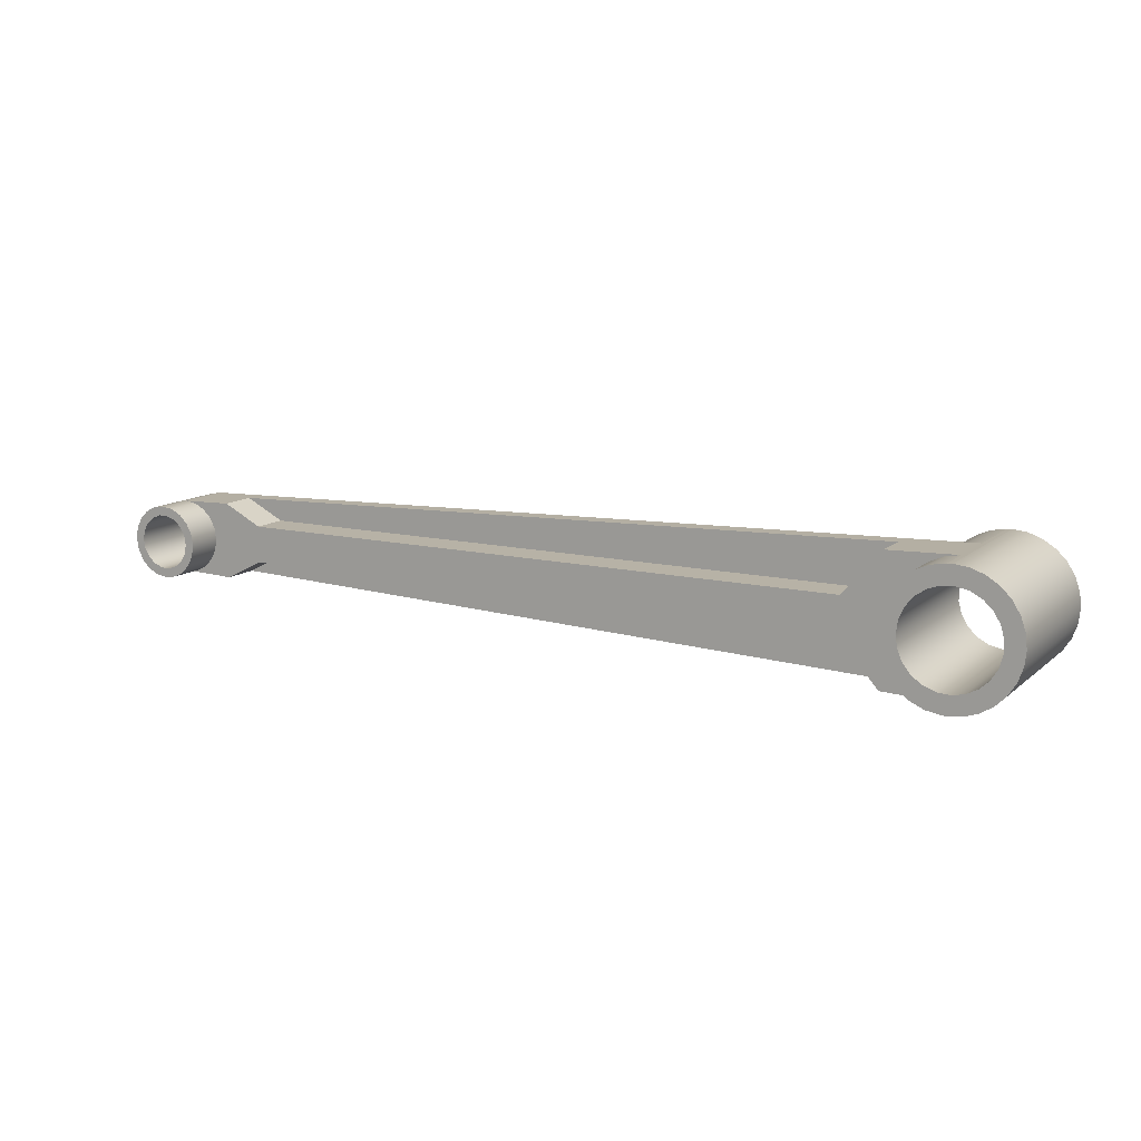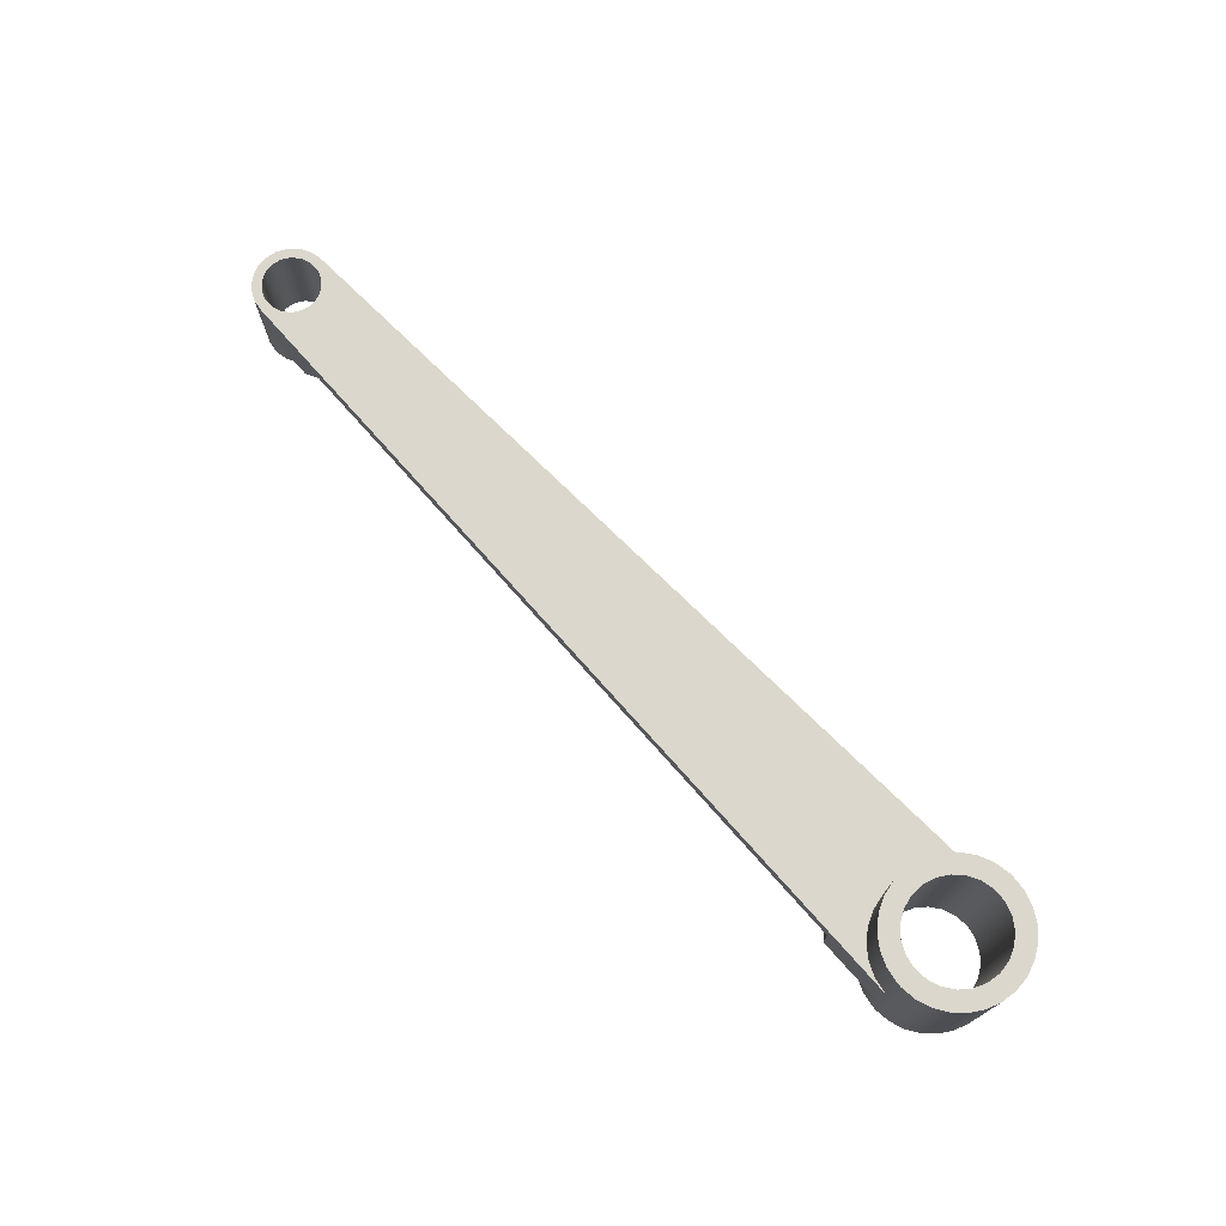
<metadata>
{"format":"obj","ext":"obj","renderer":"f3d","projection":"perspective","resolution":1024,"background":"white","views":[{"elev":12.4,"azim":-150.9,"up":"+Y"},{"elev":73.1,"azim":-133.4,"up":"+Z"}]}
</metadata>
<code>
v 4.217 0.2094 0
v 4.217 0.2094 0.2
v 0.3931 0.3369 0.2
v 0.3931 0.3369 0
v 0.02331 0.3492 0
v 0.02331 0.3492 -0.2
v 0 0.35 -0.2
v 1.11e-16 0.35 0.7
v 0.02331 0.3492 0.7
v 0.02331 0.3492 0.3
v 4.5 0.2 0.3
v 4.5 0.2 0
v 4.217 0.2094 0.2
v 4 0.1 0.2
v 0.6 0.1 0.2
v 0.3931 0.3369 0.2
v 4.217 0.2094 0
v 4 0.1 0
v 4 0.1 0.2
v 4.217 0.2094 0.2
v 4 -0.1 0
v 4.217 -0.2094 0
v 4.217 -0.2094 0.2
v 4 -0.1 0.2
v 0.6 -0.1 0
v 4 -0.1 0
v 4 -0.1 0.2
v 0.6 -0.1 0.2
v 0.6 0.1 0
v 0.3931 0.3369 0
v 0.3931 0.3369 0.2
v 0.6 0.1 0.2
v 4 0.1 0
v 0.6 0.1 0
v 0.6 0.1 0.2
v 4 0.1 0.2
v -0.25 -3.062e-17 0.7
v -0.2407 0.06745 0.7
v -0.2136 0.1299 0.7
v -0.1706 0.1827 0.7
v -0.115 0.222 0.7
v -0.05086 0.2448 0.7
v 0.01706 0.2494 0.7
v 0.08372 0.2356 0.7
v 0.1442 0.2042 0.7
v 0.1939 0.1578 0.7
v 0.2293 0.0996 0.7
v 0.2477 0.03404 0.7
v 0.2477 -0.03404 0.7
v 0.2293 -0.0996 0.7
v 0.1939 -0.1578 0.7
v 0.1442 -0.2042 0.7
v 0.08372 -0.2356 0.7
v 0.01706 -0.2494 0.7
v -0.05086 -0.2448 0.7
v -0.115 -0.222 0.7
v -0.1706 -0.1827 0.7
v -0.2136 -0.1299 0.7
v -0.2407 -0.06745 0.7
v -1.11e-16 -0.35 0.7
v 0.02331 -0.3492 0.7
v 0.1028 -0.3346 0.7
v 0.1768 -0.3021 0.7
v 0.2413 -0.2535 0.7
v 0.293 -0.1914 0.7
v 0.3291 -0.1191 0.7
v 0.3477 -0.04041 0.7
v 0.3477 0.04041 0.7
v 0.3291 0.1191 0.7
v 0.293 0.1914 0.7
v 0.2413 0.2535 0.7
v 0.1768 0.3021 0.7
v 0.1028 0.3346 0.7
v 0.02331 0.3492 0.7
v 1.11e-16 0.35 0.7
v -0.07788 0.3412 0.7
v -0.1519 0.3153 0.7
v -0.2182 0.2736 0.7
v -0.2736 0.2182 0.7
v -0.3153 0.1519 0.7
v -0.3412 0.07788 0.7
v -0.35 9.915e-17 0.7
v -0.3412 -0.07788 0.7
v -0.3153 -0.1519 0.7
v -0.2736 -0.2182 0.7
v -0.2182 -0.2736 0.7
v -0.1519 -0.3153 0.7
v -0.07788 -0.3412 0.7
v 0.3931 -0.3369 0
v 0.3931 -0.3369 0.2
v 4.217 -0.2094 0.2
v 4.217 -0.2094 0
v 4.5 -0.2 0
v 4.5 -0.2 0.3
v 0.02331 -0.3492 0.3
v 0.02331 -0.3492 0.7
v -1.11e-16 -0.35 0.7
v 0 -0.35 -0.2
v 0.02331 -0.3492 -0.2
v 0.02331 -0.3492 0
v 0.25 -3.062e-17 -0.2
v 0.2407 0.06745 -0.2
v 0.2136 0.1299 -0.2
v 0.1706 0.1827 -0.2
v 0.115 0.222 -0.2
v 0.05086 0.2448 -0.2
v -0.01706 0.2494 -0.2
v -0.08372 0.2356 -0.2
v -0.1442 0.2042 -0.2
v -0.1939 0.1578 -0.2
v -0.2293 0.0996 -0.2
v -0.2477 0.03404 -0.2
v -0.2477 -0.03404 -0.2
v -0.2293 -0.0996 -0.2
v -0.1939 -0.1578 -0.2
v -0.1442 -0.2042 -0.2
v -0.08372 -0.2356 -0.2
v -0.01706 -0.2494 -0.2
v 0.05086 -0.2448 -0.2
v 0.115 -0.222 -0.2
v 0.1706 -0.1827 -0.2
v 0.2136 -0.1299 -0.2
v 0.2407 -0.06745 -0.2
v 0 -0.35 -0.2
v -0.07788 -0.3412 -0.2
v -0.1519 -0.3153 -0.2
v -0.2182 -0.2736 -0.2
v -0.2736 -0.2182 -0.2
v -0.3153 -0.1519 -0.2
v -0.3412 -0.07788 -0.2
v -0.35 0 -0.2
v -0.3412 0.07788 -0.2
v -0.3153 0.1519 -0.2
v -0.2736 0.2182 -0.2
v -0.2182 0.2736 -0.2
v -0.1519 0.3153 -0.2
v -0.07788 0.3412 -0.2
v 0 0.35 -0.2
v 0.02331 0.3492 -0.2
v 0.1028 0.3346 -0.2
v 0.1768 0.3021 -0.2
v 0.2413 0.2535 -0.2
v 0.293 0.1914 -0.2
v 0.3291 0.1191 -0.2
v 0.3477 0.04041 -0.2
v 0.3477 -0.04041 -0.2
v 0.3291 -0.1191 -0.2
v 0.293 -0.1914 -0.2
v 0.2413 -0.2535 -0.2
v 0.1768 -0.3021 -0.2
v 0.1028 -0.3346 -0.2
v 0.02331 -0.3492 -0.2
v 4.65 -1.837e-17 -0.2
v 4.641 0.0513 -0.2
v 4.615 0.09642 -0.2
v 4.575 0.1299 -0.2
v 4.526 0.1477 -0.2
v 4.474 0.1477 -0.2
v 4.425 0.1299 -0.2
v 4.385 0.09642 -0.2
v 4.359 0.0513 -0.2
v 4.35 0 -0.2
v 4.359 -0.0513 -0.2
v 4.385 -0.09642 -0.2
v 4.425 -0.1299 -0.2
v 4.474 -0.1477 -0.2
v 4.526 -0.1477 -0.2
v 4.575 -0.1299 -0.2
v 4.615 -0.09642 -0.2
v 4.641 -0.0513 -0.2
v 4.5 0.2 -0.2
v 4.562 0.1902 -0.2
v 4.618 0.1618 -0.2
v 4.662 0.1176 -0.2
v 4.69 0.0618 -0.2
v 4.7 -6.706e-08 -0.2
v 4.69 -0.0618 -0.2
v 4.662 -0.1176 -0.2
v 4.618 -0.1618 -0.2
v 4.562 -0.1902 -0.2
v 4.5 -0.2 -0.2
v 4.438 -0.1902 -0.2
v 4.382 -0.1618 -0.2
v 4.338 -0.1176 -0.2
v 4.31 -0.0618 -0.2
v 4.3 6.706e-08 -0.2
v 4.31 0.0618 -0.2
v 4.338 0.1176 -0.2
v 4.382 0.1618 -0.2
v 4.438 0.1902 -0.2
v 0.3931 -0.3369 0
v 0.6 -0.1 0
v 0.6 -0.1 0.2
v 0.3931 -0.3369 0.2
v 0.02331 0.3492 0.7
v 0.1028 0.3346 0.7
v 0.1768 0.3021 0.7
v 0.2413 0.2535 0.7
v 0.293 0.1914 0.7
v 0.3291 0.1191 0.7
v 0.3477 0.04041 0.7
v 0.3477 -0.04041 0.7
v 0.3291 -0.1191 0.7
v 0.293 -0.1914 0.7
v 0.2413 -0.2535 0.7
v 0.1768 -0.3021 0.7
v 0.1028 -0.3346 0.7
v 0.02331 -0.3492 0.7
v 0.02331 -0.3492 0.3
v 0.1028 -0.3346 0.3
v 0.1768 -0.3021 0.3
v 0.2413 -0.2535 0.3
v 0.293 -0.1914 0.3
v 0.3291 -0.1191 0.3
v 0.3477 -0.04041 0.3
v 0.3477 0.04041 0.3
v 0.3291 0.1191 0.3
v 0.293 0.1914 0.3
v 0.2413 0.2535 0.3
v 0.1768 0.3021 0.3
v 0.1028 0.3346 0.3
v 0.02331 0.3492 0.3
v 0.02331 0.3492 0
v 0.1028 0.3346 0
v 0.1768 0.3021 0
v 0.2413 0.2535 0
v 0.293 0.1914 0
v 0.3291 0.1191 0
v 0.3477 0.04041 0
v 0.3477 -0.04041 0
v 0.3291 -0.1191 0
v 0.293 -0.1914 0
v 0.2413 -0.2535 0
v 0.1768 -0.3021 0
v 0.1028 -0.3346 0
v 0.02331 -0.3492 0
v 0.02331 -0.3492 -0.2
v 0.1028 -0.3346 -0.2
v 0.1768 -0.3021 -0.2
v 0.2413 -0.2535 -0.2
v 0.293 -0.1914 -0.2
v 0.3291 -0.1191 -0.2
v 0.3477 -0.04041 -0.2
v 0.3477 0.04041 -0.2
v 0.3291 0.1191 -0.2
v 0.293 0.1914 -0.2
v 0.2413 0.2535 -0.2
v 0.1768 0.3021 -0.2
v 0.1028 0.3346 -0.2
v 0.02331 0.3492 -0.2
v 4.217 -0.2094 0.2
v 0.3931 -0.3369 0.2
v 0.6 -0.1 0.2
v 4 -0.1 0.2
v 4 0.1 0
v 4.217 0.2094 0
v 4.5 0.2 0
v 4.438 0.1902 0
v 4.382 0.1618 0
v 4.338 0.1176 0
v 4.31 0.0618 0
v 4.3 8.882e-16 0
v 4.31 -0.0618 0
v 4.338 -0.1176 0
v 4.382 -0.1618 0
v 4.438 -0.1902 0
v 4.5 -0.2 0
v 4.217 -0.2094 0
v 4 -0.1 0
v 0.6 -0.1 0
v 0.3931 -0.3369 0
v 0.02331 -0.3492 0
v 0.1028 -0.3346 0
v 0.1768 -0.3021 0
v 0.2413 -0.2535 0
v 0.293 -0.1914 0
v 0.3291 -0.1191 0
v 0.3477 -0.04041 0
v 0.3477 0.04041 0
v 0.3291 0.1191 0
v 0.293 0.1914 0
v 0.2413 0.2535 0
v 0.1768 0.3021 0
v 0.1028 0.3346 0
v 0.02331 0.3492 0
v 0.3931 0.3369 0
v 0.6 0.1 0
v 4.5 0.2 -0.2
v 4.438 0.1902 -0.2
v 4.382 0.1618 -0.2
v 4.338 0.1176 -0.2
v 4.31 0.0618 -0.2
v 4.3 6.706e-08 -0.2
v 4.31 -0.0618 -0.2
v 4.338 -0.1176 -0.2
v 4.382 -0.1618 -0.2
v 4.438 -0.1902 -0.2
v 4.5 -0.2 -0.2
v 4.562 -0.1902 -0.2
v 4.618 -0.1618 -0.2
v 4.662 -0.1176 -0.2
v 4.69 -0.0618 -0.2
v 4.7 -6.706e-08 -0.2
v 4.69 0.0618 -0.2
v 4.662 0.1176 -0.2
v 4.618 0.1618 -0.2
v 4.562 0.1902 -0.2
v 4.5 0.2 0
v 4.5 0.2 0.3
v 4.562 0.1902 0.3
v 4.618 0.1618 0.3
v 4.662 0.1176 0.3
v 4.69 0.0618 0.3
v 4.7 -9.226e-16 0.3
v 4.69 -0.0618 0.3
v 4.662 -0.1176 0.3
v 4.618 -0.1618 0.3
v 4.562 -0.1902 0.3
v 4.5 -0.2 0.3
v 4.5 -0.2 0
v 4.438 -0.1902 0
v 4.382 -0.1618 0
v 4.338 -0.1176 0
v 4.31 -0.0618 0
v 4.3 8.882e-16 0
v 4.31 0.0618 0
v 4.338 0.1176 0
v 4.382 0.1618 0
v 4.438 0.1902 0
v 4.5 0.2 -0.2
v 4.5 0.2 0
v -0.25 -3.062e-17 0.7
v -0.2407 -0.06745 0.7
v -0.2136 -0.1299 0.7
v -0.1706 -0.1827 0.7
v -0.115 -0.222 0.7
v -0.05086 -0.2448 0.7
v 0.01706 -0.2494 0.7
v 0.08372 -0.2356 0.7
v 0.1442 -0.2042 0.7
v 0.1939 -0.1578 0.7
v 0.2293 -0.0996 0.7
v 0.2477 -0.03404 0.7
v 0.2477 0.03404 0.7
v 0.2293 0.0996 0.7
v 0.1939 0.1578 0.7
v 0.1442 0.2042 0.7
v 0.08372 0.2356 0.7
v 0.01706 0.2494 0.7
v -0.05086 0.2448 0.7
v -0.115 0.222 0.7
v -0.1706 0.1827 0.7
v -0.2136 0.1299 0.7
v -0.2407 0.06745 0.7
v 0.25 -3.062e-17 -0.2
v 0.2407 -0.06745 -0.2
v 0.2136 -0.1299 -0.2
v 0.1706 -0.1827 -0.2
v 0.115 -0.222 -0.2
v 0.05086 -0.2448 -0.2
v -0.01706 -0.2494 -0.2
v -0.08372 -0.2356 -0.2
v -0.1442 -0.2042 -0.2
v -0.1939 -0.1578 -0.2
v -0.2293 -0.0996 -0.2
v -0.2477 -0.03404 -0.2
v -0.2477 0.03404 -0.2
v -0.2293 0.0996 -0.2
v -0.1939 0.1578 -0.2
v -0.1442 0.2042 -0.2
v -0.08372 0.2356 -0.2
v -0.01706 0.2494 -0.2
v 0.05086 0.2448 -0.2
v 0.115 0.222 -0.2
v 0.1706 0.1827 -0.2
v 0.2136 0.1299 -0.2
v 0.2407 0.06745 -0.2
v -0.2477 -0.03404 -0.2
v -0.25 -3.062e-17 0.7
v -1.11e-16 -0.35 0.7
v -0.07788 -0.3412 0.7
v -0.1519 -0.3153 0.7
v -0.2182 -0.2736 0.7
v -0.2736 -0.2182 0.7
v -0.3153 -0.1519 0.7
v -0.3412 -0.07788 0.7
v -0.35 9.915e-17 0.7
v -0.3412 0.07788 0.7
v -0.3153 0.1519 0.7
v -0.2736 0.2182 0.7
v -0.2182 0.2736 0.7
v -0.1519 0.3153 0.7
v -0.07788 0.3412 0.7
v 1.11e-16 0.35 0.7
v 0 0.35 -0.2
v -0.07788 0.3412 -0.2
v -0.1519 0.3153 -0.2
v -0.2182 0.2736 -0.2
v -0.2736 0.2182 -0.2
v -0.3153 0.1519 -0.2
v -0.3412 0.07788 -0.2
v -0.35 0 -0.2
v -0.3412 -0.07788 -0.2
v -0.3153 -0.1519 -0.2
v -0.2736 -0.2182 -0.2
v -0.2182 -0.2736 -0.2
v -0.1519 -0.3153 -0.2
v -0.07788 -0.3412 -0.2
v 0 -0.35 -0.2
v 4.65 -1.837e-17 -0.2
v 4.641 -0.0513 -0.2
v 4.615 -0.09642 -0.2
v 4.575 -0.1299 -0.2
v 4.526 -0.1477 -0.2
v 4.474 -0.1477 -0.2
v 4.425 -0.1299 -0.2
v 4.385 -0.09642 -0.2
v 4.359 -0.0513 -0.2
v 4.35 0 -0.2
v 4.359 0.0513 -0.2
v 4.385 0.09642 -0.2
v 4.425 0.1299 -0.2
v 4.474 0.1477 -0.2
v 4.526 0.1477 -0.2
v 4.575 0.1299 -0.2
v 4.615 0.09642 -0.2
v 4.641 0.0513 -0.2
v 4.35 -1.837e-17 0.3
v 4.359 -0.0513 0.3
v 4.385 -0.09642 0.3
v 4.425 -0.1299 0.3
v 4.474 -0.1477 0.3
v 4.526 -0.1477 0.3
v 4.575 -0.1299 0.3
v 4.615 -0.09642 0.3
v 4.641 -0.0513 0.3
v 4.65 0 0.3
v 4.641 0.0513 0.3
v 4.615 0.09642 0.3
v 4.575 0.1299 0.3
v 4.526 0.1477 0.3
v 4.474 0.1477 0.3
v 4.425 0.1299 0.3
v 4.385 0.09642 0.3
v 4.359 0.0513 0.3
v 4.35 -1.837e-17 0.3
v 4.35 0 -0.2
v 0.02331 0.3492 0.3
v 0.1028 0.3346 0.3
v 0.1768 0.3021 0.3
v 0.2413 0.2535 0.3
v 0.293 0.1914 0.3
v 0.3291 0.1191 0.3
v 0.3477 0.04041 0.3
v 0.3477 -0.04041 0.3
v 0.3291 -0.1191 0.3
v 0.293 -0.1914 0.3
v 0.2413 -0.2535 0.3
v 0.1768 -0.3021 0.3
v 0.1028 -0.3346 0.3
v 0.02331 -0.3492 0.3
v 4.5 -0.2 0.3
v 4.562 -0.1902 0.3
v 4.618 -0.1618 0.3
v 4.662 -0.1176 0.3
v 4.69 -0.0618 0.3
v 4.7 -9.226e-16 0.3
v 4.69 0.0618 0.3
v 4.662 0.1176 0.3
v 4.618 0.1618 0.3
v 4.562 0.1902 0.3
v 4.5 0.2 0.3
v 4.35 -1.837e-17 0.3
v 4.359 0.0513 0.3
v 4.385 0.09642 0.3
v 4.425 0.1299 0.3
v 4.474 0.1477 0.3
v 4.526 0.1477 0.3
v 4.575 0.1299 0.3
v 4.615 0.09642 0.3
v 4.641 0.0513 0.3
v 4.65 0 0.3
v 4.641 -0.0513 0.3
v 4.615 -0.09642 0.3
v 4.575 -0.1299 0.3
v 4.526 -0.1477 0.3
v 4.474 -0.1477 0.3
v 4.425 -0.1299 0.3
v 4.385 -0.09642 0.3
v 4.359 -0.0513 0.3
f 1 2 12
f 12 2 11
f 11 2 3
f 11 3 10
f 10 3 5
f 10 5 7
f 7 5 6
f 3 4 5
f 7 8 10
f 10 8 9
f 13 14 16
f 16 14 15
f 17 18 20
f 20 18 19
f 21 22 24
f 24 22 23
f 25 26 28
f 28 26 27
f 29 30 32
f 32 30 31
f 33 34 36
f 36 34 35
f 38 81 37
f 37 81 82
f 37 82 83
f 81 38 80
f 80 38 39
f 80 39 79
f 79 39 40
f 79 40 78
f 78 40 41
f 78 41 77
f 77 41 42
f 77 42 76
f 76 42 75
f 75 42 43
f 75 43 74
f 74 43 73
f 73 43 44
f 73 44 72
f 72 44 45
f 72 45 71
f 71 45 46
f 71 46 70
f 70 46 47
f 70 47 69
f 69 47 48
f 69 48 68
f 68 48 67
f 67 48 49
f 67 49 66
f 66 49 50
f 66 50 65
f 65 50 51
f 65 51 64
f 64 51 52
f 64 52 63
f 63 52 53
f 63 53 62
f 62 53 54
f 62 54 61
f 61 54 60
f 60 54 55
f 60 55 88
f 88 55 87
f 87 55 56
f 87 56 86
f 86 56 57
f 86 57 85
f 85 57 58
f 85 58 84
f 84 58 59
f 84 59 83
f 83 59 37
f 89 90 100
f 100 90 95
f 100 95 98
f 98 95 97
f 97 95 96
f 95 90 94
f 94 90 91
f 94 91 93
f 93 91 92
f 98 99 100
f 102 145 101
f 101 145 146
f 101 146 123
f 123 146 147
f 123 147 122
f 122 147 148
f 122 148 121
f 121 148 149
f 121 149 150
f 145 102 144
f 144 102 103
f 144 103 143
f 143 103 104
f 143 104 142
f 142 104 141
f 141 104 105
f 141 105 140
f 140 105 106
f 140 106 139
f 139 106 107
f 139 107 138
f 138 107 137
f 137 107 108
f 137 108 136
f 136 108 109
f 136 109 135
f 135 109 110
f 135 110 134
f 134 110 133
f 133 110 111
f 133 111 132
f 132 111 112
f 132 112 131
f 131 112 113
f 131 113 130
f 130 113 114
f 130 114 129
f 129 114 115
f 129 115 128
f 128 115 127
f 127 115 116
f 127 116 126
f 126 116 117
f 126 117 125
f 125 117 118
f 125 118 124
f 124 118 152
f 152 118 119
f 152 119 151
f 151 119 120
f 151 120 150
f 150 120 121
f 154 175 153
f 153 175 176
f 153 176 177
f 175 154 174
f 174 154 155
f 174 155 173
f 173 155 156
f 173 156 172
f 172 156 157
f 172 157 171
f 171 157 158
f 171 158 190
f 190 158 159
f 190 159 189
f 189 159 160
f 189 160 188
f 188 160 161
f 188 161 187
f 187 161 162
f 187 162 186
f 186 162 185
f 185 162 163
f 185 163 184
f 184 163 164
f 184 164 183
f 183 164 165
f 183 165 182
f 182 165 166
f 182 166 181
f 181 166 167
f 181 167 180
f 180 167 168
f 180 168 179
f 179 168 169
f 179 169 178
f 178 169 170
f 178 170 177
f 177 170 153
f 191 192 194
f 194 192 193
f 222 195 221
f 221 195 196
f 221 196 220
f 220 196 197
f 220 197 219
f 219 197 198
f 219 198 218
f 218 198 199
f 218 199 217
f 217 199 200
f 217 200 216
f 216 200 201
f 216 201 215
f 215 201 202
f 215 202 214
f 214 202 203
f 214 203 213
f 213 203 204
f 213 204 212
f 212 204 205
f 212 205 211
f 211 205 206
f 211 206 210
f 210 206 207
f 210 207 209
f 209 207 208
f 250 223 249
f 249 223 224
f 249 224 248
f 248 224 225
f 248 225 247
f 247 225 226
f 247 226 246
f 246 226 227
f 246 227 245
f 245 227 228
f 245 228 244
f 244 228 229
f 244 229 243
f 243 229 230
f 243 230 242
f 242 230 231
f 242 231 241
f 241 231 232
f 241 232 240
f 240 232 233
f 240 233 239
f 239 233 234
f 239 234 238
f 238 234 235
f 238 235 237
f 237 235 236
f 251 252 254
f 254 252 253
f 256 260 255
f 255 260 261
f 255 261 262
f 257 258 256
f 256 258 259
f 256 259 260
f 255 262 269
f 269 262 263
f 269 263 264
f 269 264 268
f 268 264 265
f 268 265 266
f 266 267 268
f 269 270 255
f 255 270 287
f 287 270 278
f 287 278 279
f 271 276 270
f 270 276 277
f 270 277 278
f 272 273 271
f 271 273 274
f 271 274 275
f 275 276 271
f 279 280 287
f 287 280 281
f 287 281 286
f 286 281 282
f 286 282 283
f 283 284 286
f 286 284 285
f 307 330 308
f 331 288 289
f 331 289 329
f 329 289 290
f 329 290 328
f 328 290 291
f 328 291 327
f 327 291 292
f 327 292 326
f 326 292 293
f 326 293 325
f 325 293 294
f 325 294 324
f 324 294 295
f 324 295 323
f 323 295 296
f 323 296 322
f 322 296 297
f 322 297 321
f 321 297 298
f 321 298 320
f 320 298 299
f 320 299 318
f 318 299 300
f 318 300 317
f 317 300 301
f 317 301 316
f 316 301 302
f 316 302 315
f 315 302 303
f 315 303 314
f 314 303 304
f 314 304 313
f 313 304 305
f 313 305 312
f 312 305 306
f 312 306 311
f 311 306 307
f 311 307 310
f 310 307 308
f 310 308 309
f 318 319 320
f 333 378 332
f 379 366 367
f 379 367 354
f 354 367 368
f 354 368 353
f 353 368 369
f 353 369 352
f 352 369 370
f 352 370 351
f 351 370 371
f 351 371 350
f 350 371 372
f 350 372 349
f 349 372 373
f 349 373 348
f 348 373 374
f 348 374 347
f 347 374 375
f 347 375 346
f 346 375 376
f 346 376 345
f 345 376 377
f 345 377 344
f 344 377 355
f 344 355 343
f 343 355 356
f 343 356 342
f 342 356 357
f 342 357 341
f 341 357 358
f 341 358 340
f 340 358 359
f 340 359 339
f 339 359 360
f 339 360 338
f 338 360 361
f 338 361 337
f 337 361 362
f 337 362 336
f 336 362 363
f 336 363 335
f 335 363 364
f 335 364 334
f 334 364 365
f 334 365 333
f 333 365 378
f 409 380 408
f 408 380 381
f 408 381 382
f 408 382 407
f 407 382 383
f 407 383 406
f 406 383 384
f 406 384 405
f 405 384 385
f 405 385 404
f 404 385 386
f 404 386 403
f 403 386 387
f 403 387 402
f 402 387 388
f 402 388 401
f 401 388 389
f 401 389 400
f 400 389 390
f 400 390 399
f 399 390 391
f 399 391 398
f 398 391 392
f 398 392 397
f 397 392 393
f 397 393 396
f 396 393 395
f 395 393 394
f 411 437 410
f 410 437 438
f 410 438 427
f 427 438 439
f 427 439 426
f 426 439 440
f 426 440 425
f 425 440 441
f 425 441 424
f 424 441 442
f 424 442 423
f 423 442 443
f 423 443 422
f 422 443 444
f 422 444 421
f 421 444 445
f 421 445 420
f 420 445 419
f 419 445 446
f 447 428 418
f 418 428 429
f 418 429 430
f 437 411 436
f 436 411 412
f 436 412 435
f 435 412 413
f 435 413 434
f 434 413 414
f 434 414 433
f 433 414 415
f 433 415 432
f 432 415 416
f 432 416 431
f 431 416 417
f 431 417 430
f 430 417 418
f 448 449 472
f 472 449 450
f 472 450 451
f 451 452 472
f 472 452 476
f 472 476 477
f 476 452 475
f 475 452 453
f 475 453 474
f 474 453 454
f 474 454 473
f 473 454 455
f 473 455 490
f 490 455 456
f 490 456 489
f 489 456 457
f 489 457 488
f 488 457 462
f 488 462 487
f 487 462 463
f 487 463 486
f 486 463 464
f 486 464 485
f 485 464 465
f 485 465 484
f 484 465 466
f 484 466 483
f 483 466 467
f 483 467 482
f 482 467 481
f 481 467 468
f 481 468 480
f 480 468 469
f 480 469 479
f 479 469 470
f 479 470 478
f 478 470 471
f 478 471 477
f 477 471 472
f 457 458 462
f 462 458 459
f 462 459 460
f 460 461 462

</code>
